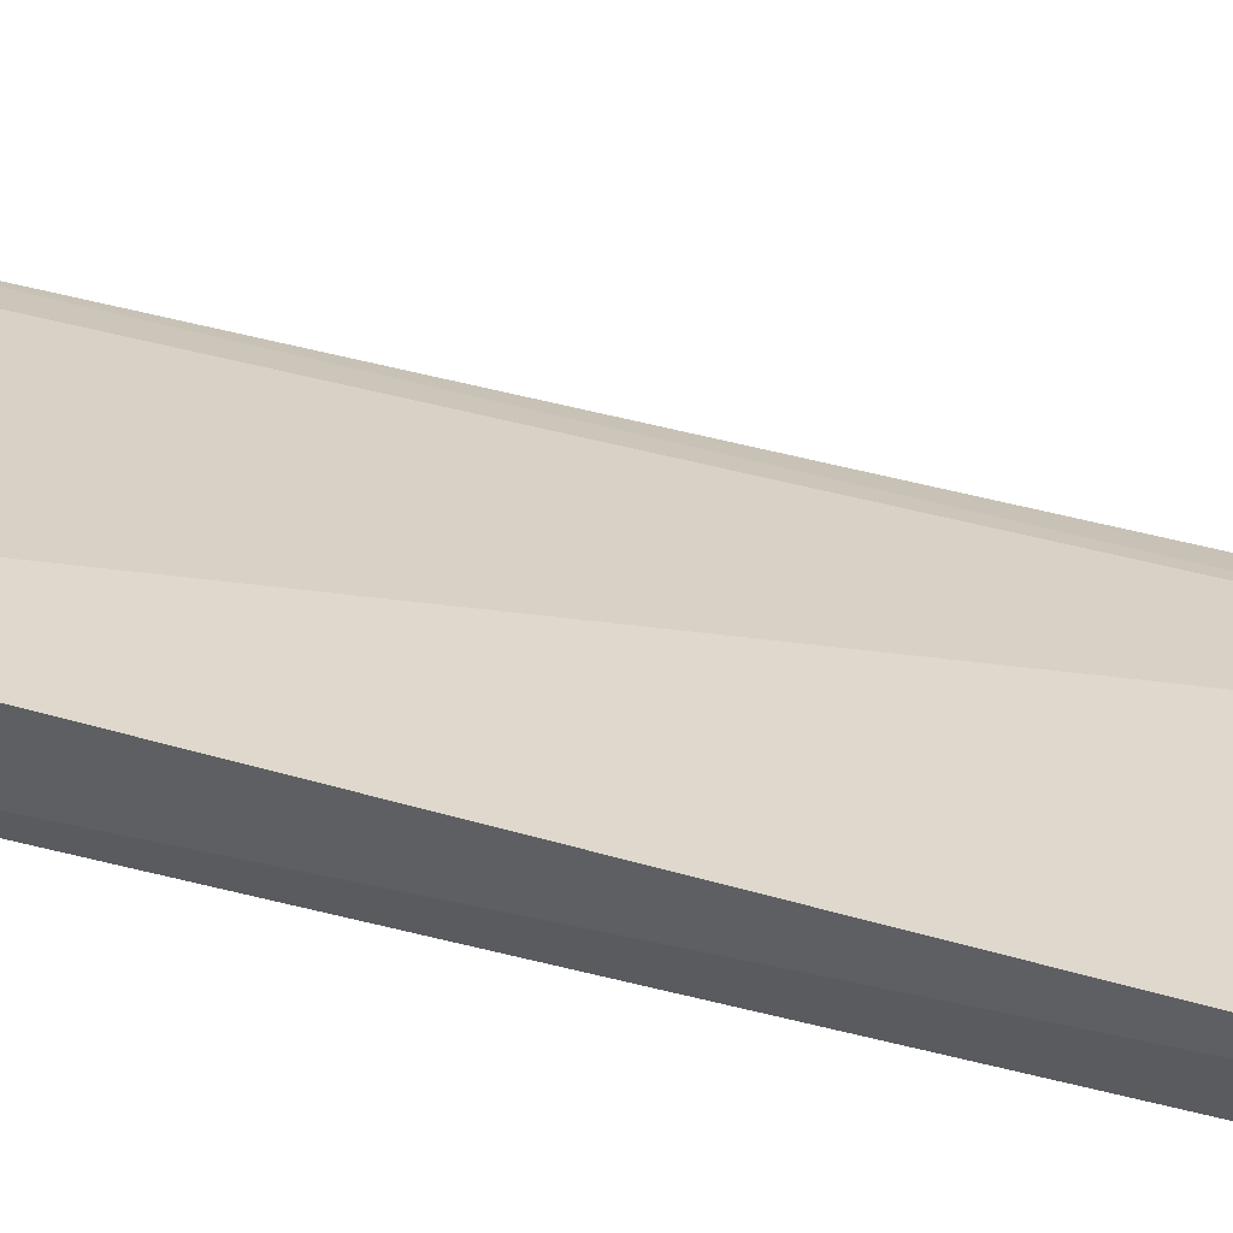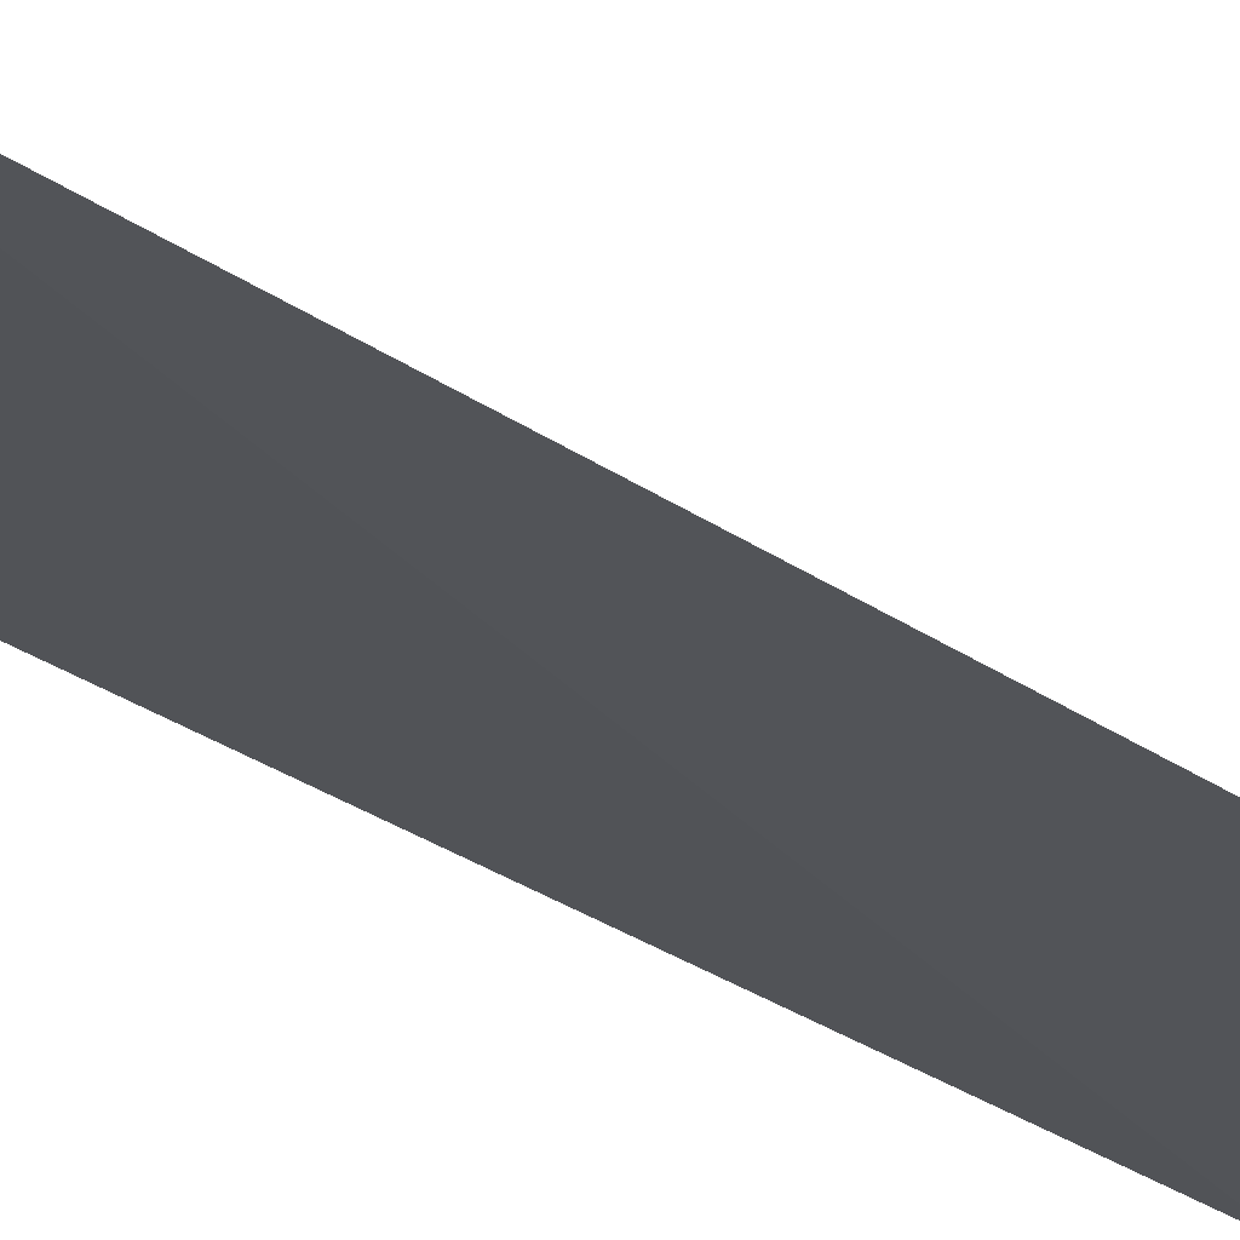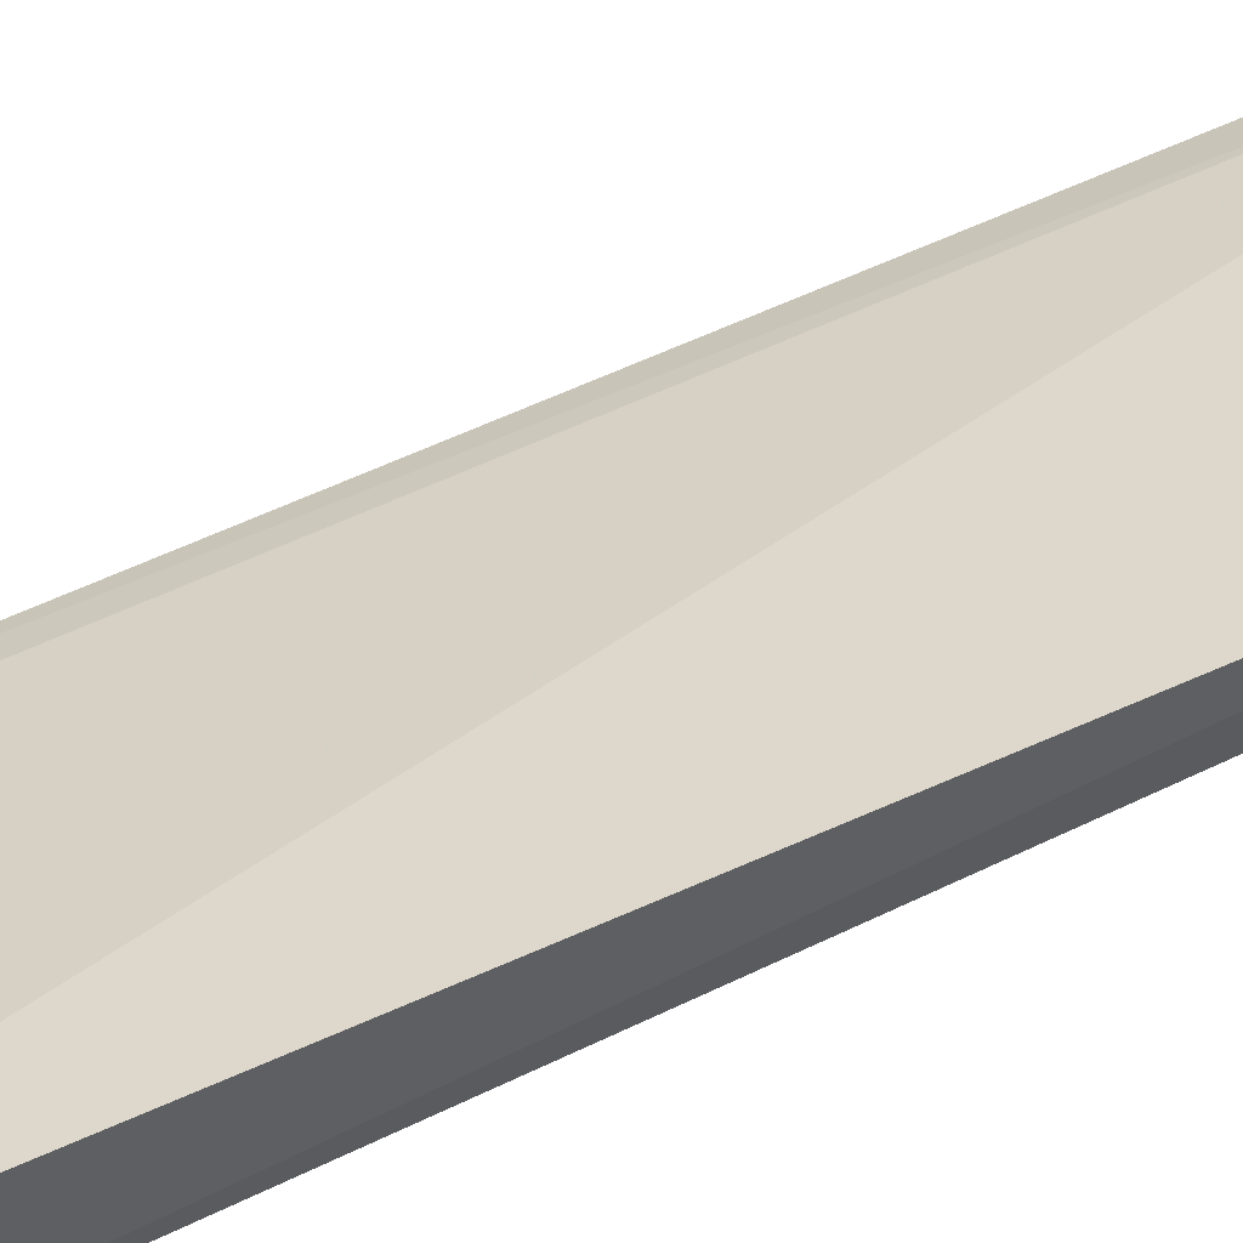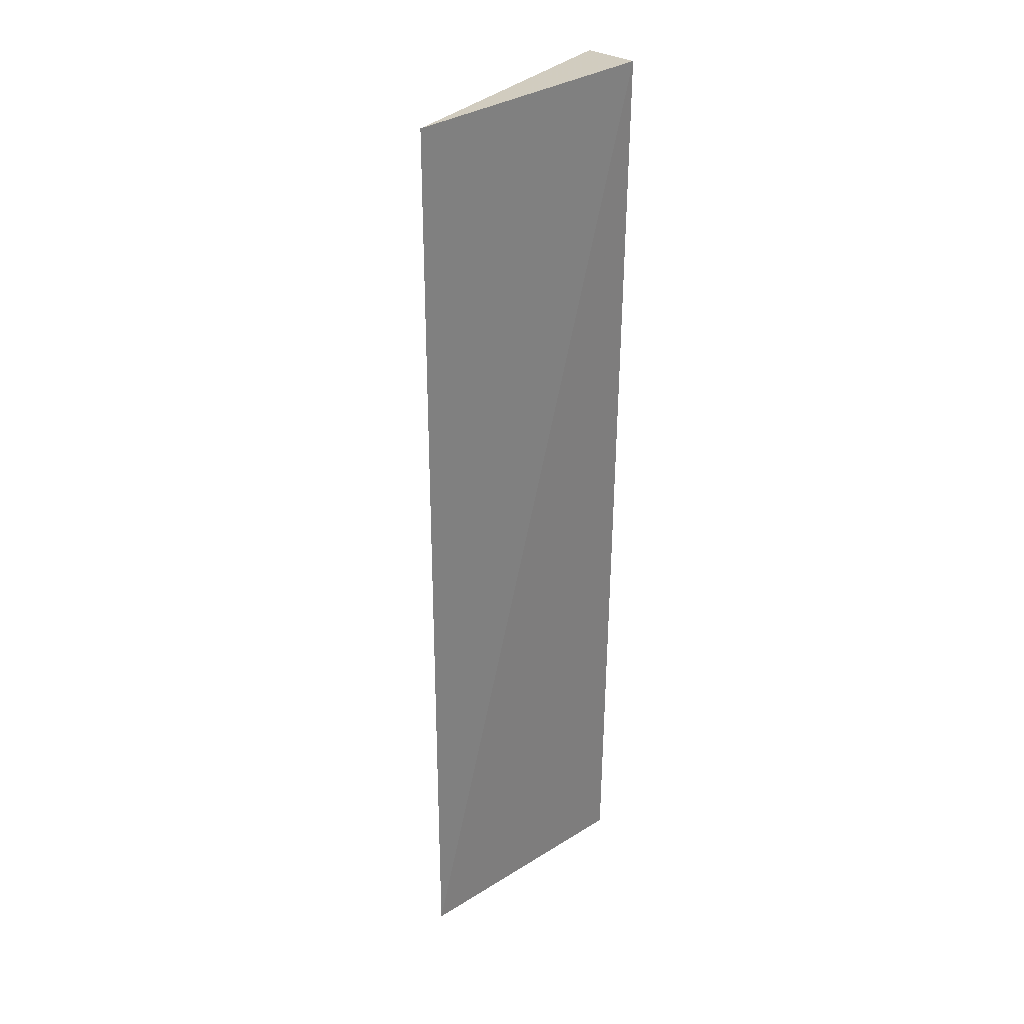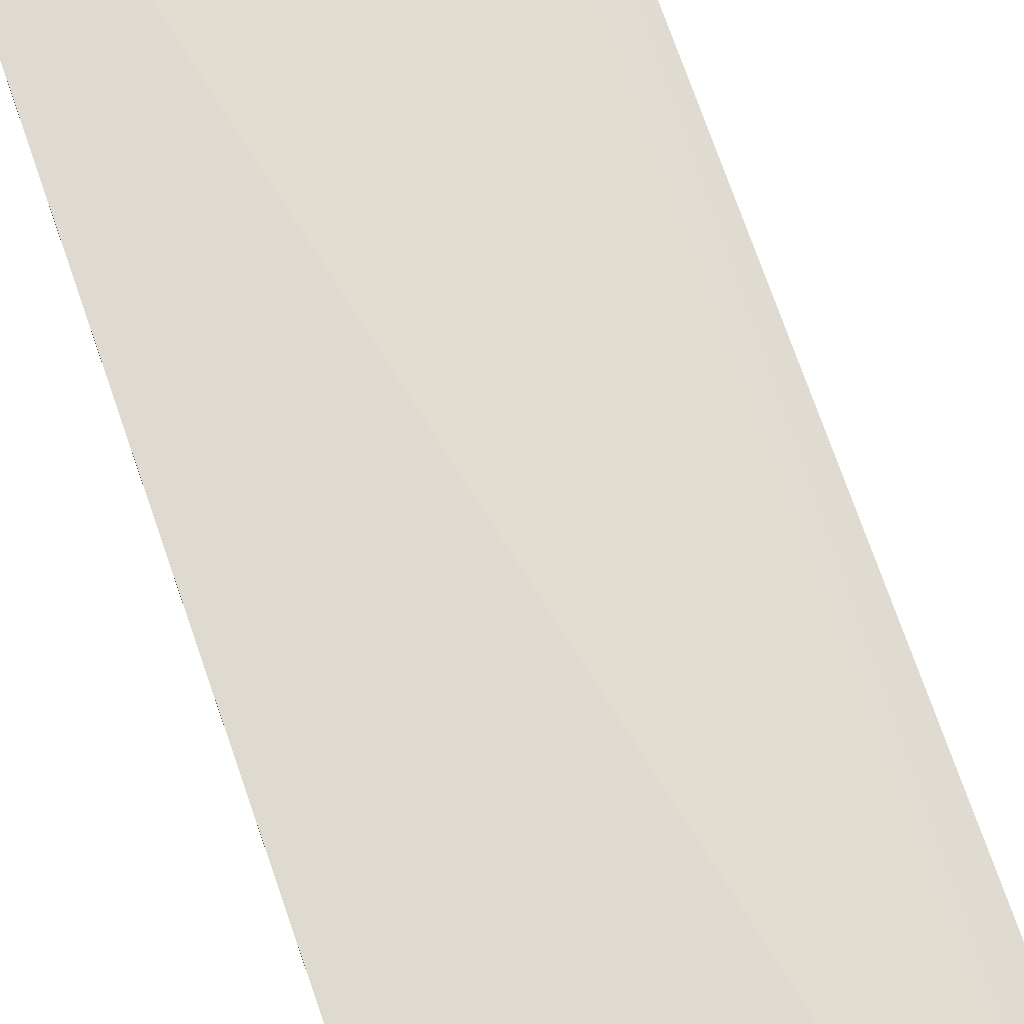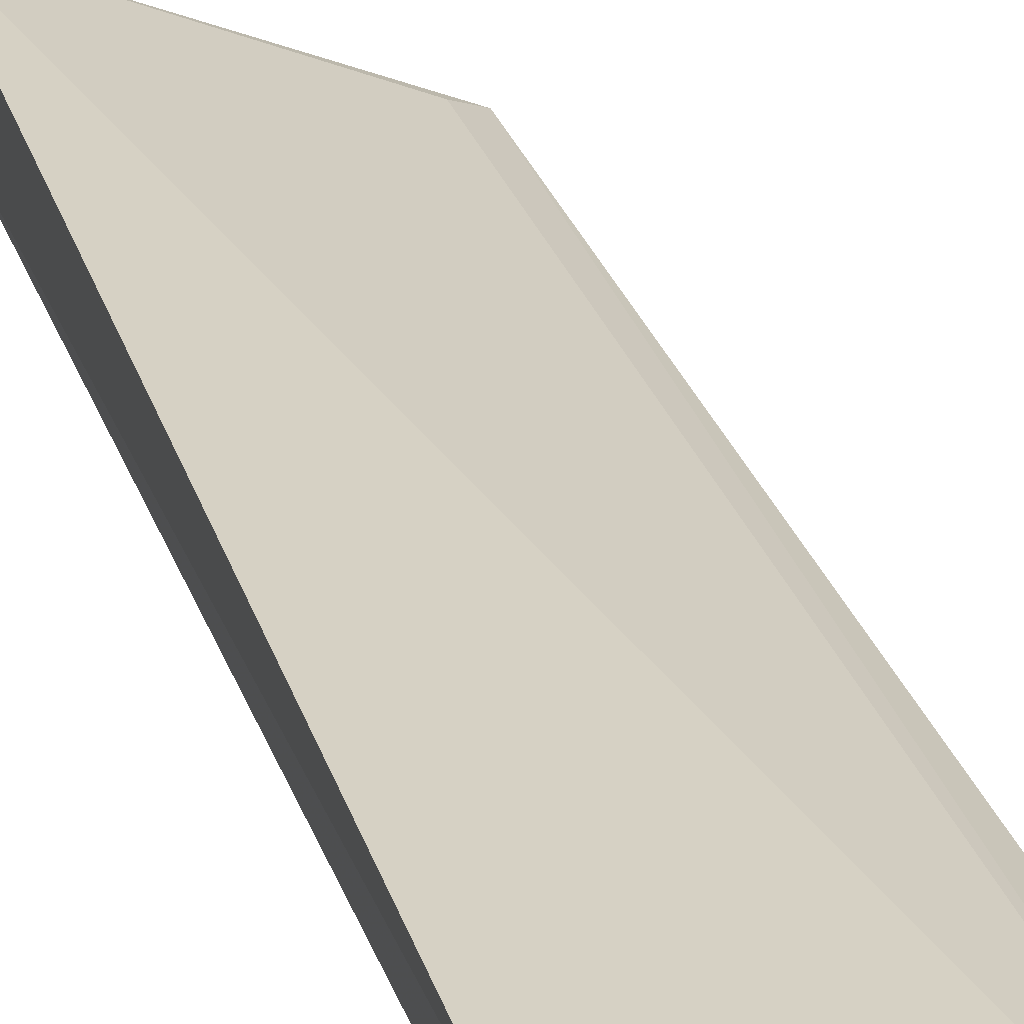
<metadata>
{"format":"obj","ext":"obj","renderer":"f3d","projection":"perspective","resolution":1024,"background":"white","views":[{"elev":48.8,"azim":106.8,"up":"+Y"},{"elev":-28.0,"azim":-136.7,"up":"+Y"},{"elev":52.3,"azim":62.2,"up":"+Y"},{"elev":31.4,"azim":-31.0,"up":"+Z"},{"elev":72.1,"azim":160.8,"up":"+Y"},{"elev":28.3,"azim":163.6,"up":"+Y"}]}
</metadata>
<code>
v 0.01742 -0.03362 0.02655
v 0.01734 -0.03582 0.02685
v 0.01758 -0.03407 0.0006243
v 0.01052 -0.03666 0.0005671
v 0.01056 -0.03662 0.02649
v 0.01724 -0.03558 0.0007465
v 0.01123 -0.0362 0.0008698
v 0.01124 -0.03623 0.02606
f 1 2 3
f 5 2 1
f 5 4 2
f 6 3 2
f 6 2 4
f 6 4 3
f 7 1 3
f 7 3 4
f 7 4 5
f 8 7 5
f 8 5 1
f 8 1 7

</code>
